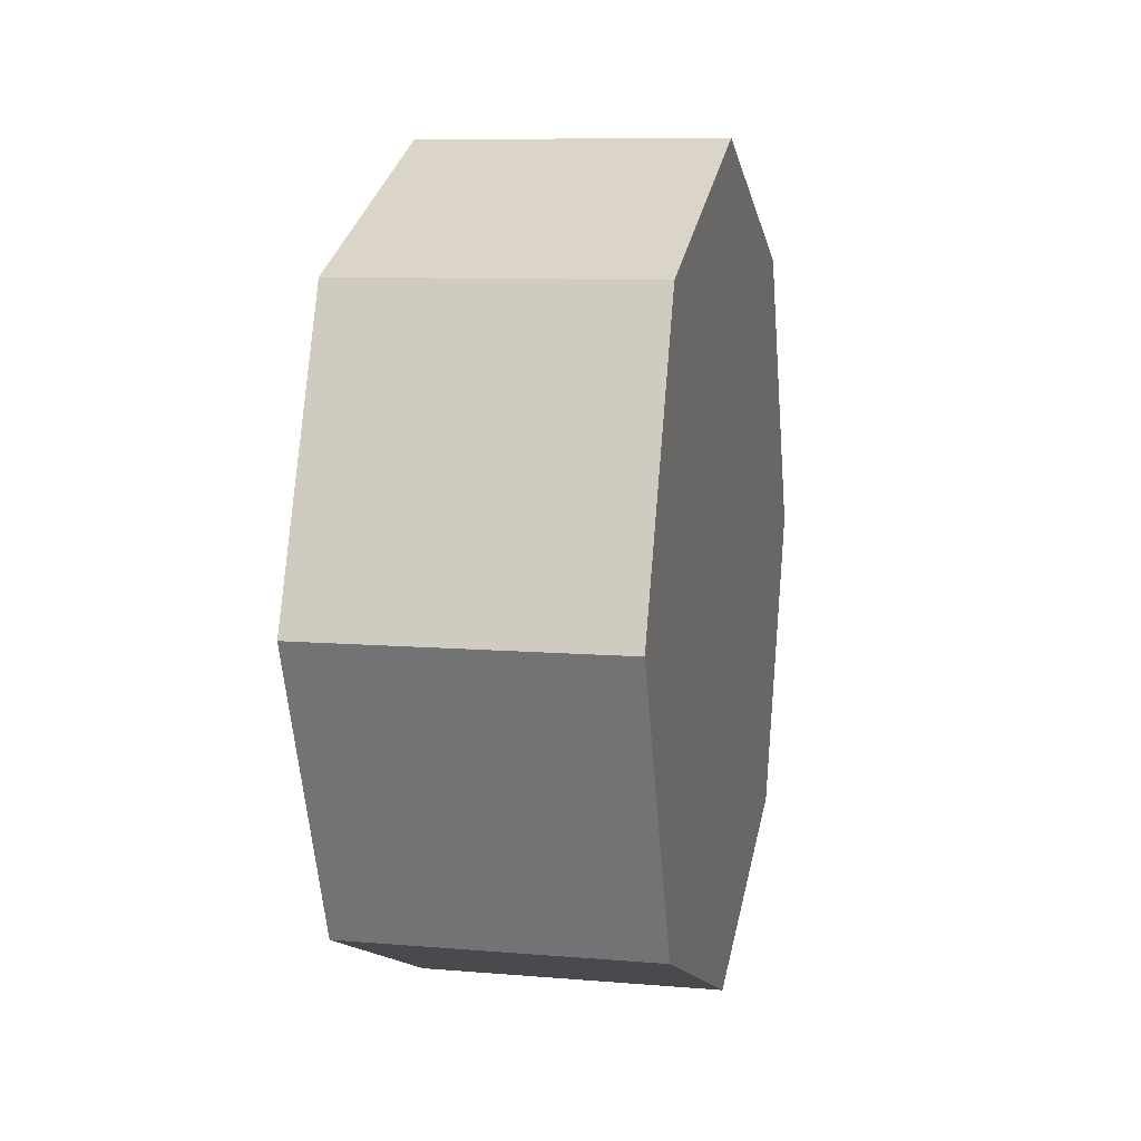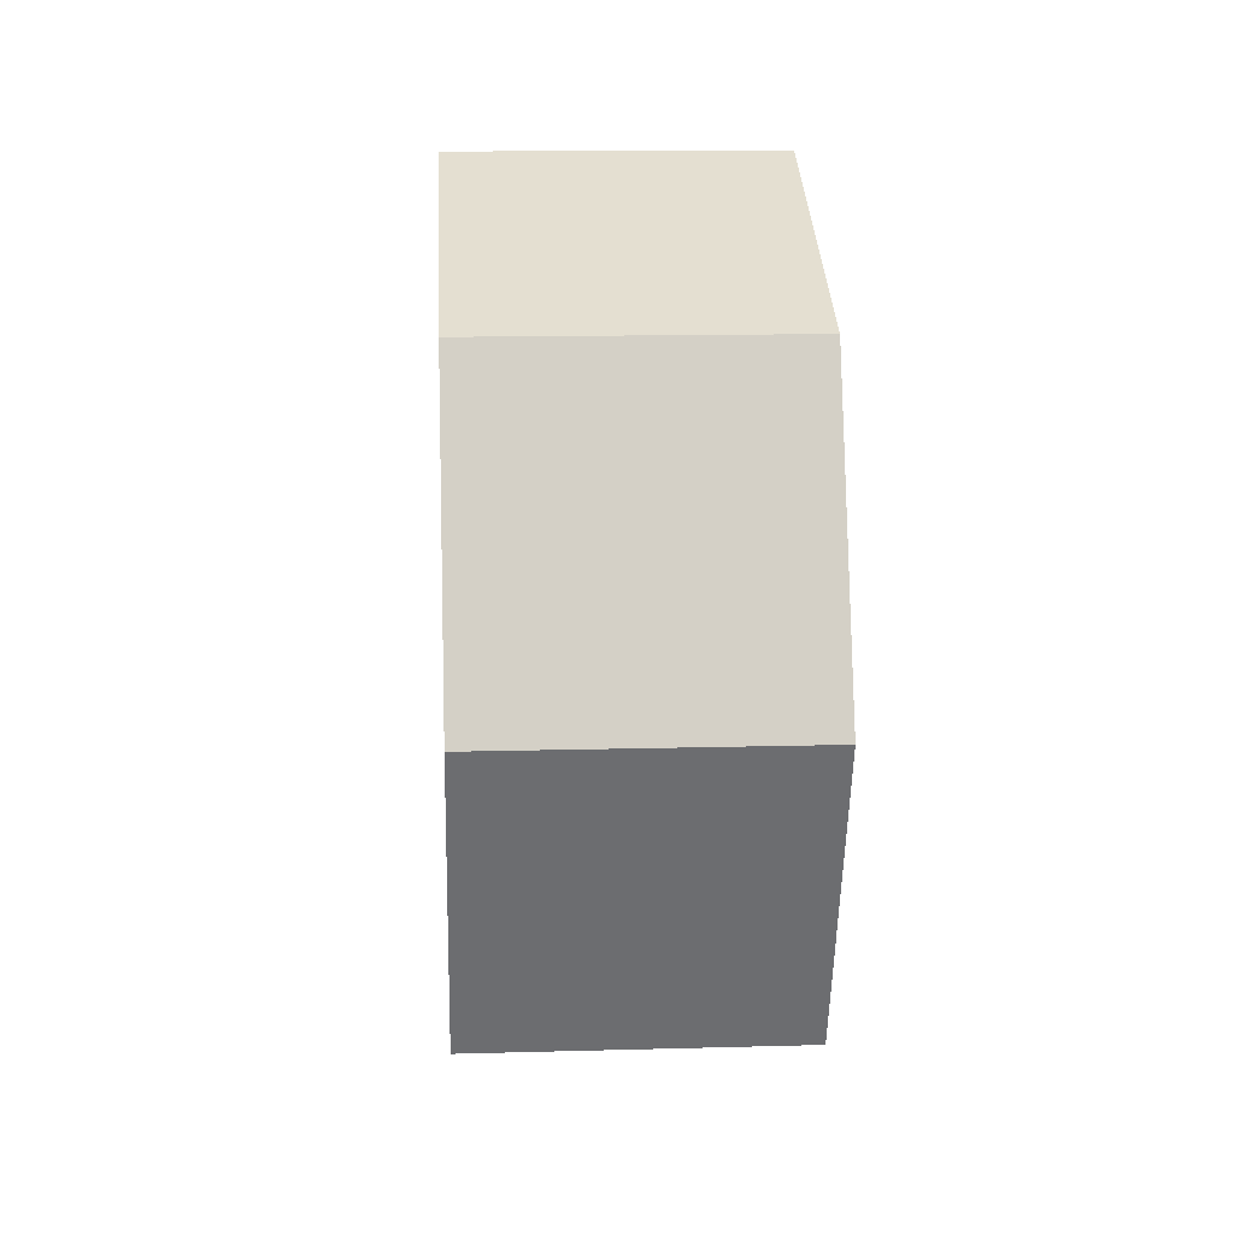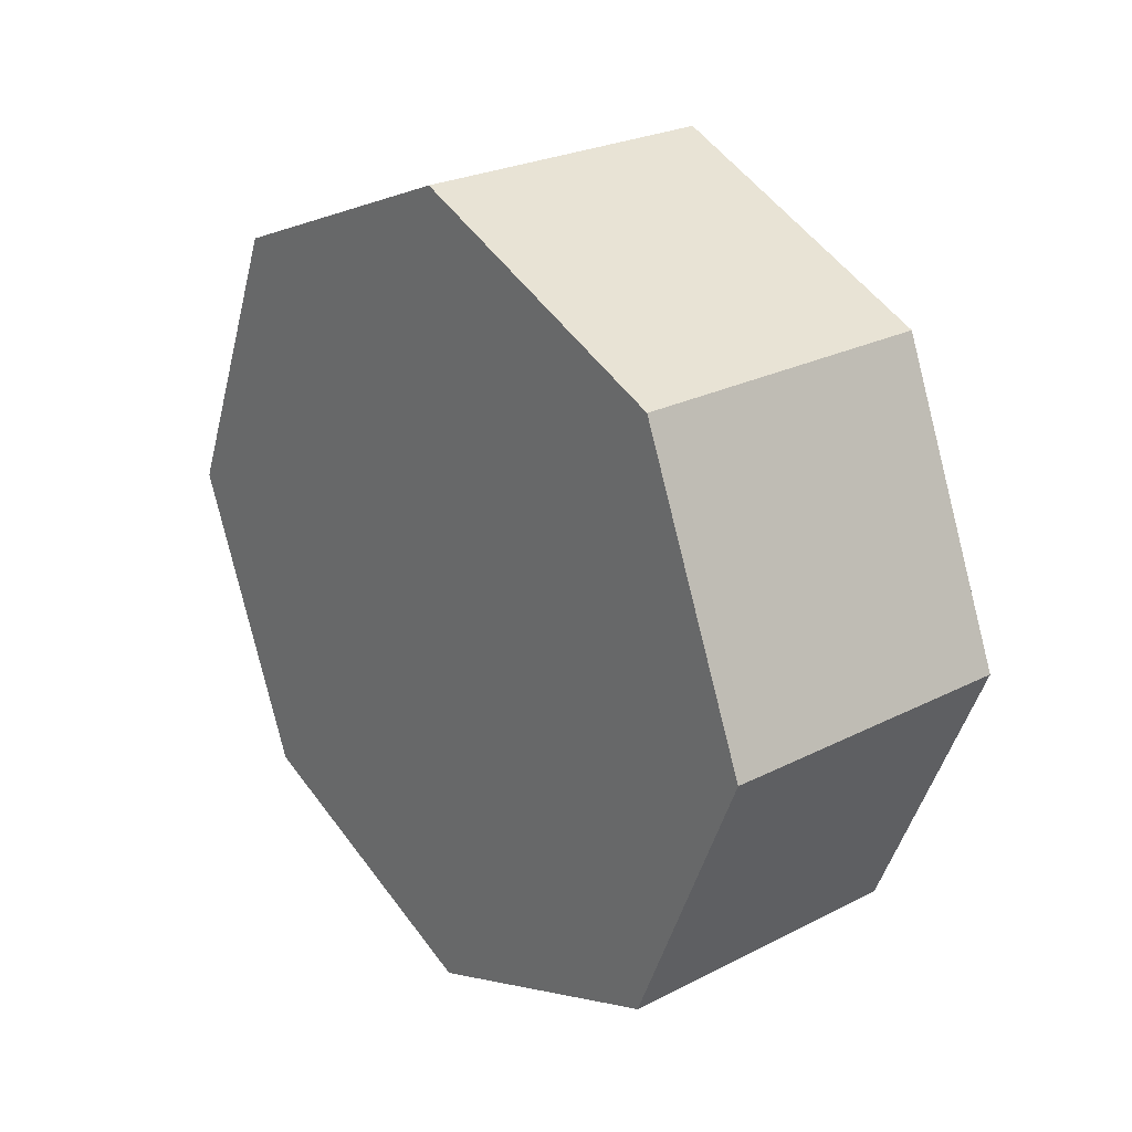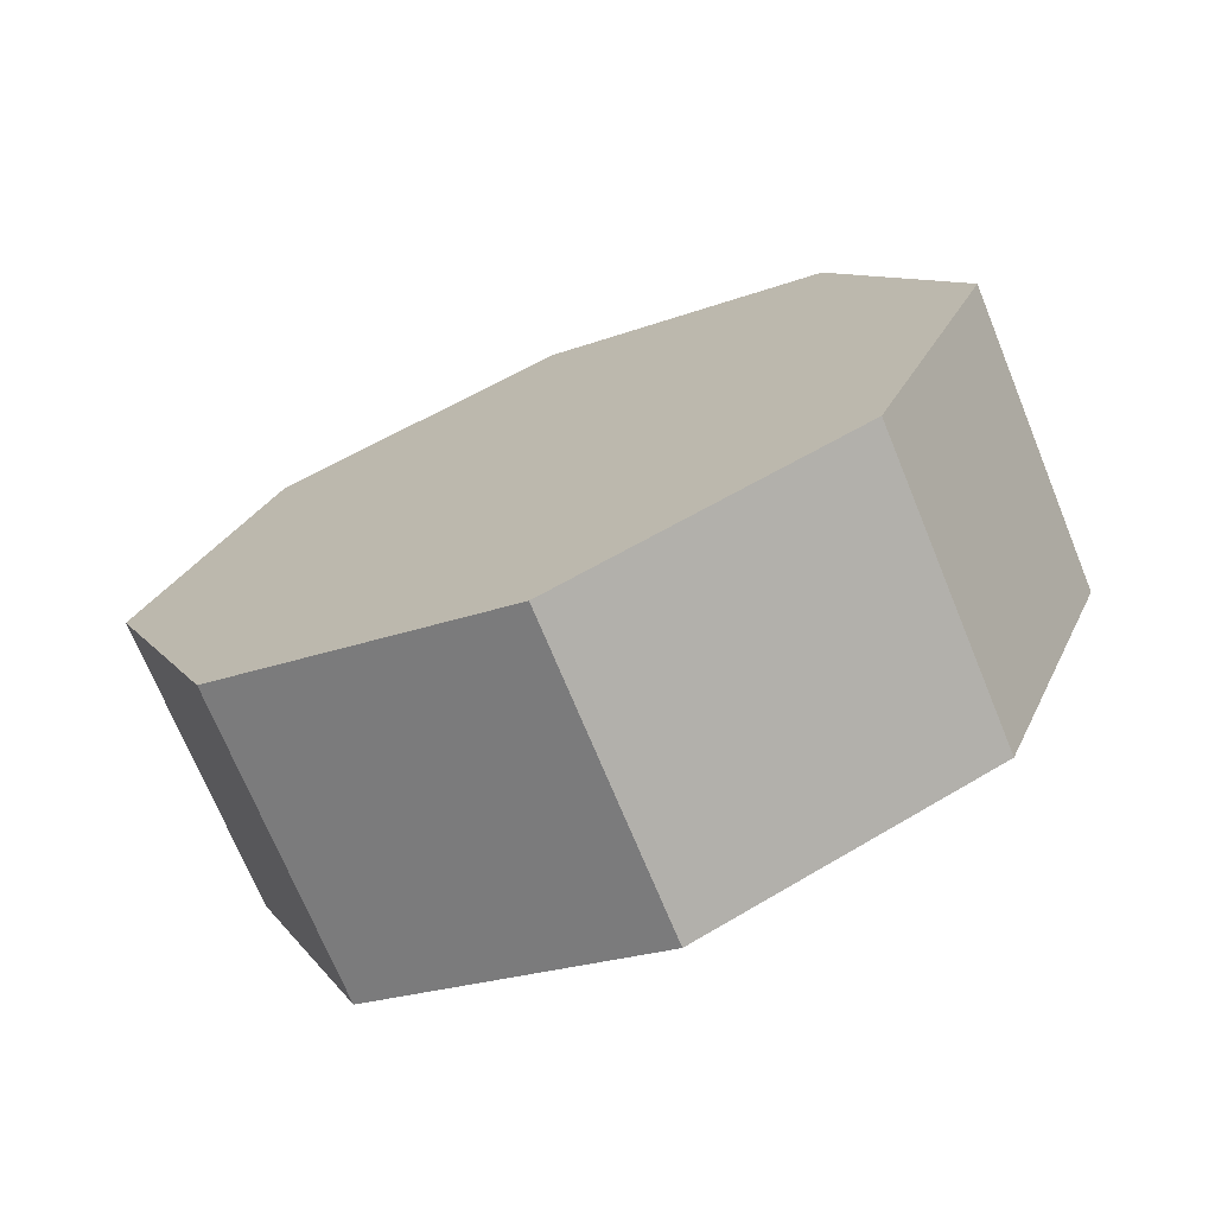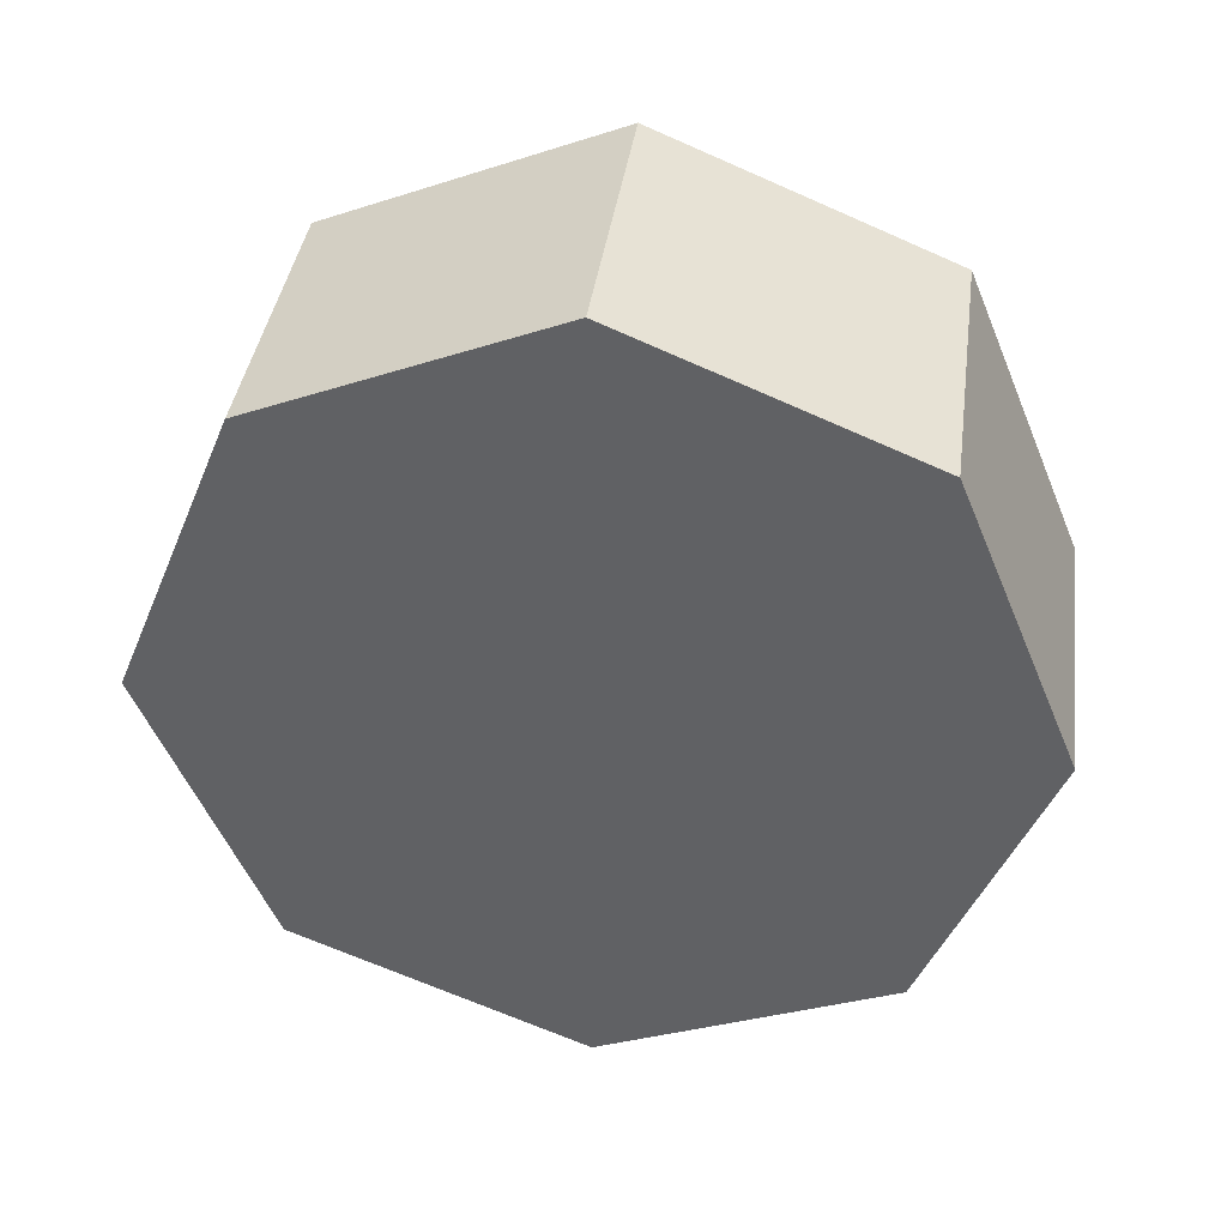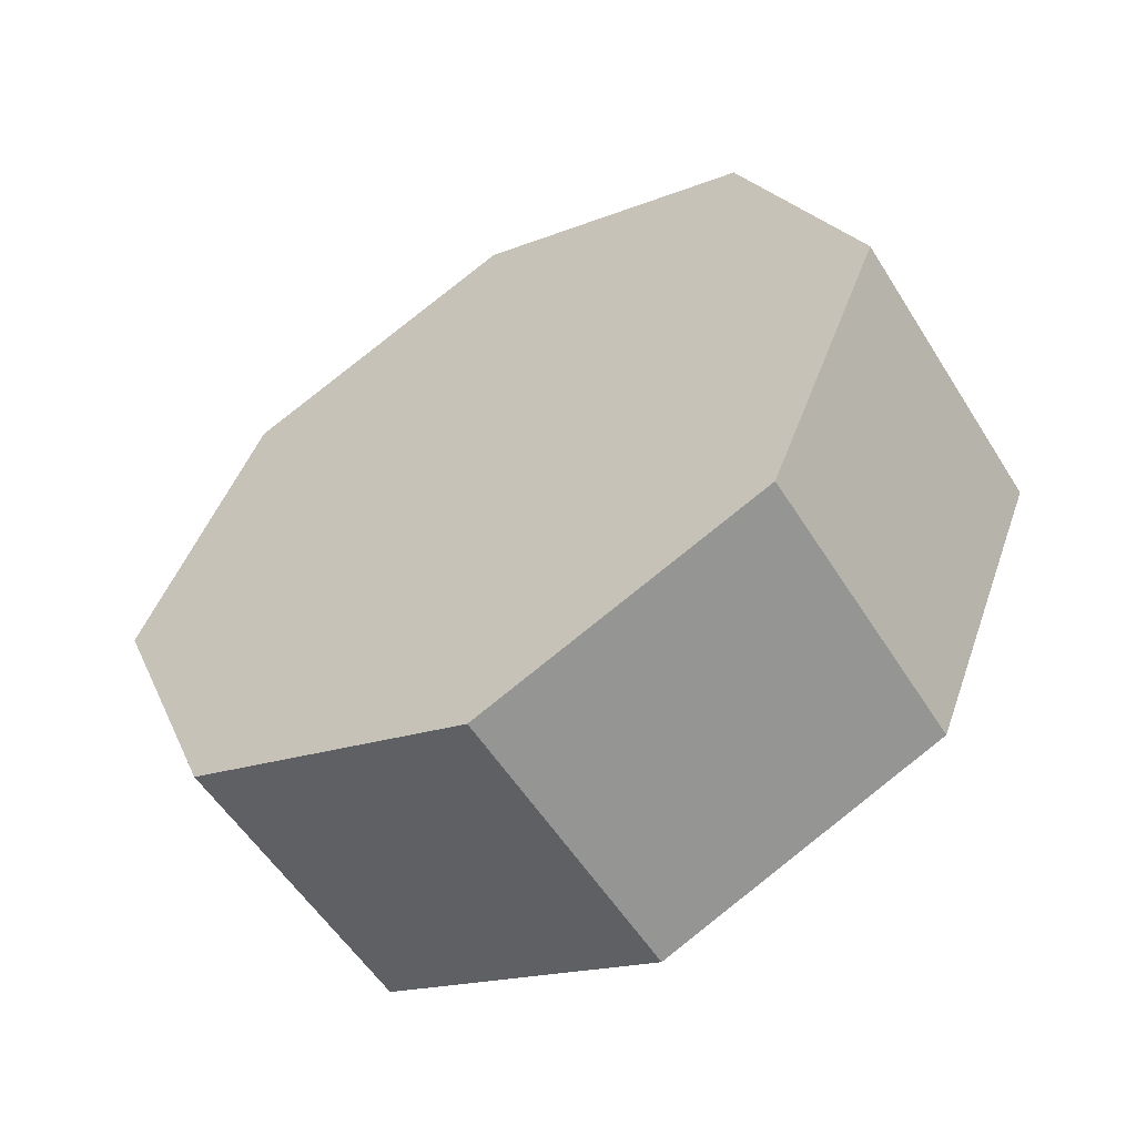
<metadata>
{"format":"obj","ext":"obj","renderer":"f3d","projection":"perspective","resolution":1024,"background":"white","views":[{"elev":9.0,"azim":-167.3,"up":"+Z"},{"elev":13.7,"azim":176.5,"up":"+Y"},{"elev":25.7,"azim":-39.1,"up":"+Y"},{"elev":-71.7,"azim":-67.7,"up":"+Z"},{"elev":39.2,"azim":97.8,"up":"+Z"},{"elev":-55.7,"azim":121.8,"up":"+Y"}]}
</metadata>
<code>
g SM_Prop_Toy_Train_03_Wheel_4
v 0.01175 -0.02238 -0.02238
v 0.01175 -1.63e-09 -0.03165
v 0.01175 0.02238 -0.02238
v 0.01175 0.03165 -1.3e-10
v 0.01175 0.02238 0.02238
v 0.01175 -1.63e-09 0.03165
v 0.01175 -0.02238 0.02238
v 0.01175 -0.03165 -1.3e-10
v -0.01175 -0.02238 -0.02238
v -0.01175 -1.63e-09 -0.03165
v -0.01175 0.02238 -0.02238
v -0.01175 0.03165 -1.3e-10
v -0.01175 0.02238 0.02238
v -0.01175 -1.63e-09 0.03165
v -0.01175 -0.02238 0.02238
v -0.01175 -0.03165 -1.3e-10
v 0.01175 -1.63e-09 -1.3e-10
v -0.01175 -1.63e-09 -1.3e-10
v 0.01175 -1.63e-09 -0.03165
v -0.01175 -1.63e-09 -0.03165
v 0.01175 0.02238 -0.02238
v -0.01175 0.02238 -0.02238
v 0.01175 0.03165 -1.3e-10
v -0.01175 0.03165 -1.3e-10
v 0.01175 0.02238 0.02238
v -0.01175 0.02238 0.02238
v 0.01175 -1.63e-09 0.03165
v -0.01175 -1.63e-09 0.03165
v 0.01175 -0.02238 0.02238
v -0.01175 -0.02238 0.02238
v 0.01175 -0.03165 -1.3e-10
v 0.01175 -0.02238 -0.02238
v -0.01175 -0.02238 -0.02238
v -0.01175 -0.03165 -1.3e-10
v 0.01175 -0.02238 -0.02238
v 0.01175 -0.03165 -1.3e-10
v 0.01175 -0.02238 0.02238
v 0.01175 -1.63e-09 0.03165
v 0.01175 0.02238 0.02238
v 0.01175 0.03165 -1.3e-10
v 0.01175 0.02238 -0.02238
v 0.01175 -1.63e-09 -0.03165
v -0.01175 -0.02238 -0.02238
v -0.01175 -1.63e-09 -0.03165
v -0.01175 0.02238 -0.02238
v -0.01175 0.03165 -1.3e-10
v -0.01175 0.02238 0.02238
v -0.01175 -1.63e-09 0.03165
v -0.01175 -0.02238 0.02238
v -0.01175 -0.03165 -1.3e-10
g SM_Prop_Toy_Train_03_Wheel_4_0
f 10 2 1
f 9 10 1
f 11 3 19
f 20 11 19
f 12 4 21
f 22 12 21
f 13 5 23
f 24 13 23
f 14 6 25
f 26 14 25
f 15 7 27
f 28 15 27
f 16 8 29
f 30 16 29
f 33 32 31
f 34 33 31
f 17 36 35
f 17 35 42
f 17 37 36
f 17 42 41
f 17 38 37
f 17 41 40
f 17 39 38
f 17 40 39
f 18 44 43
f 18 43 50
f 18 45 44
f 18 50 49
f 18 46 45
f 18 49 48
f 18 47 46
f 18 48 47

</code>
